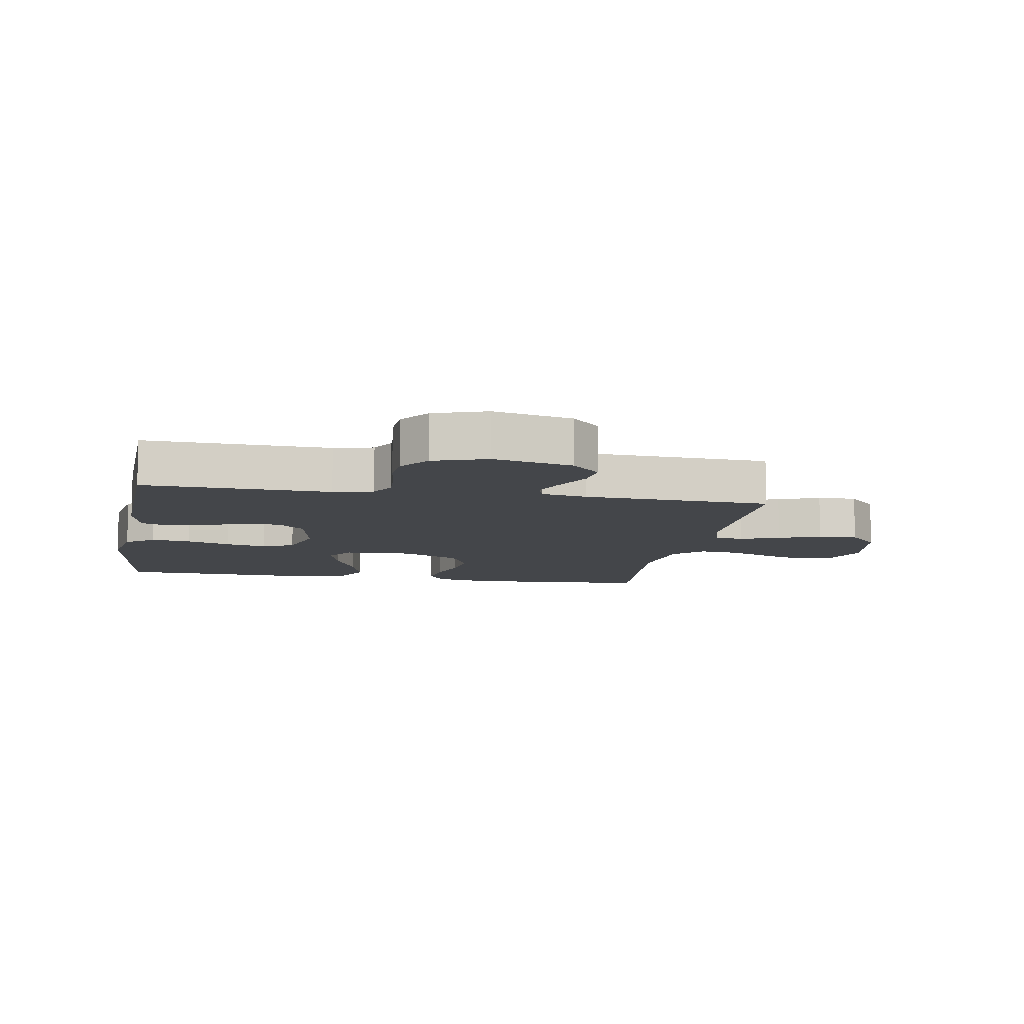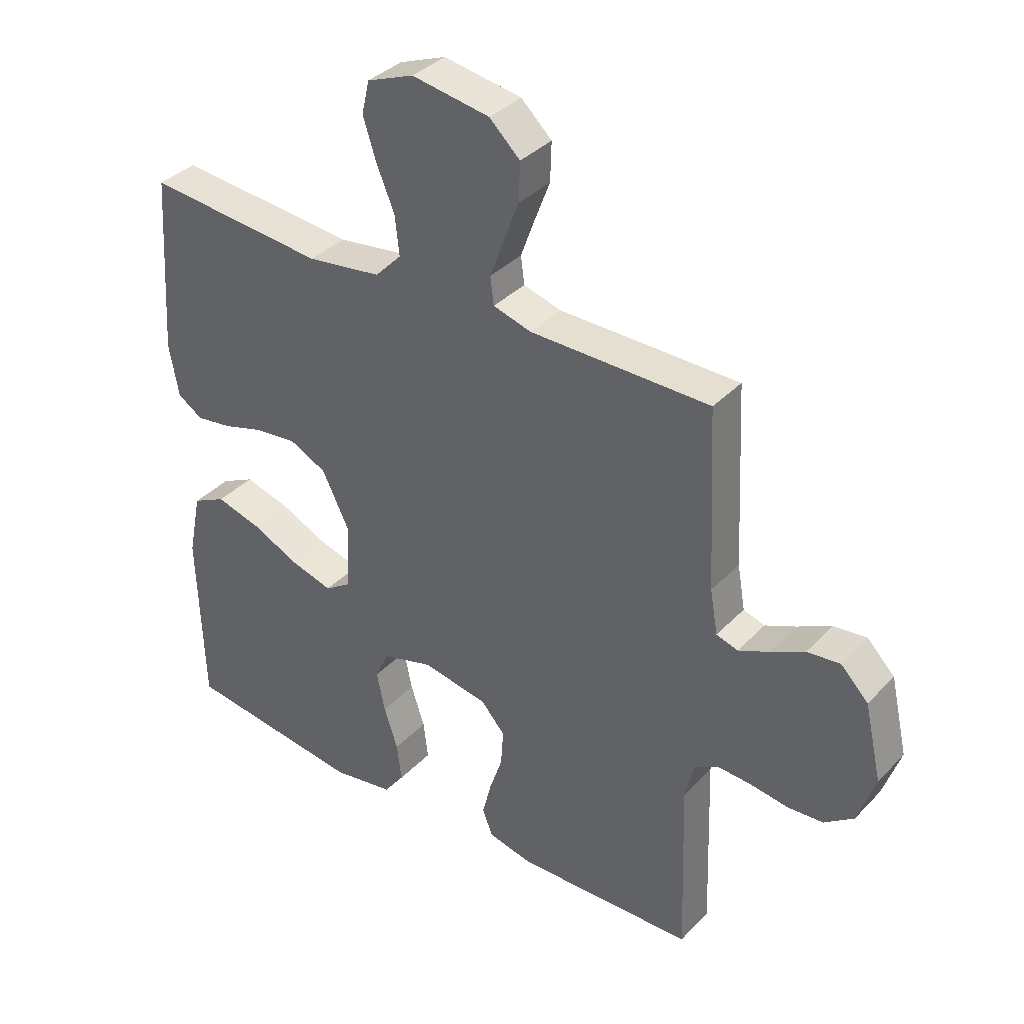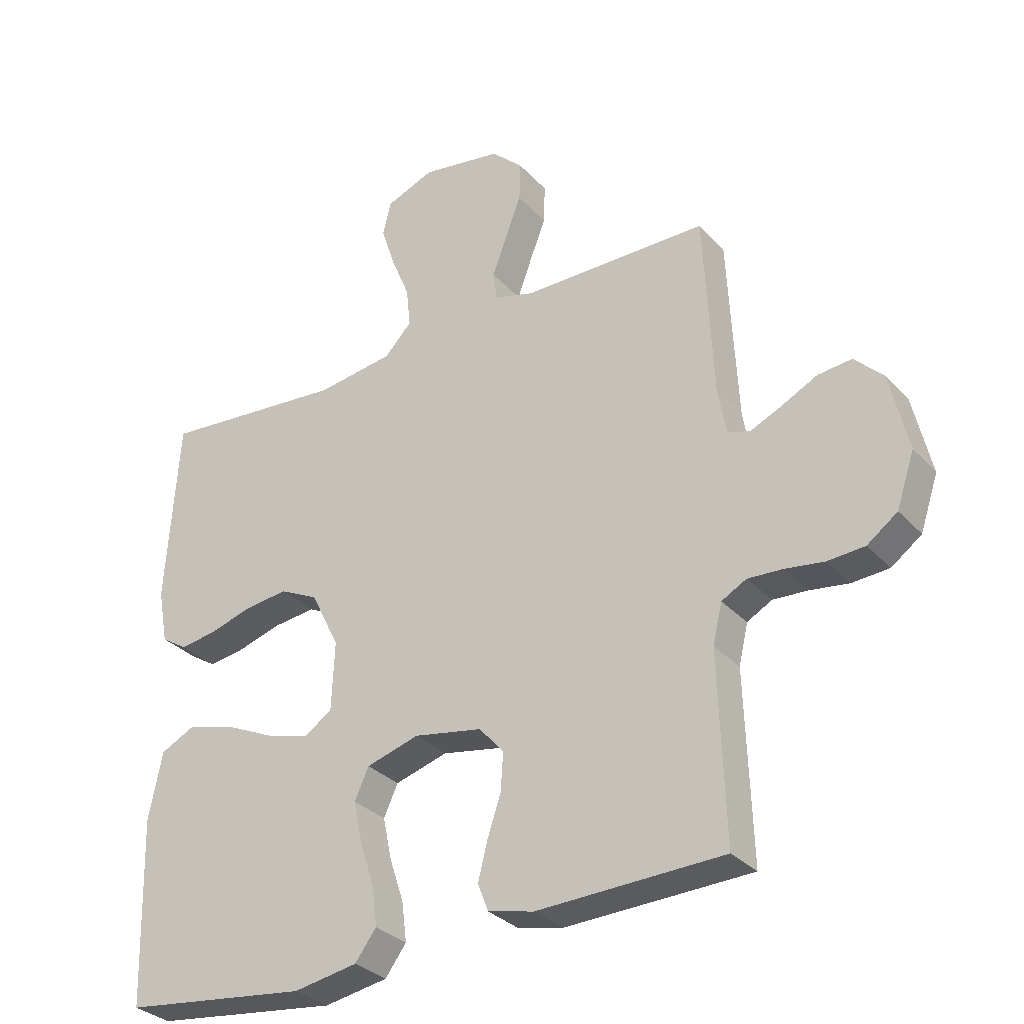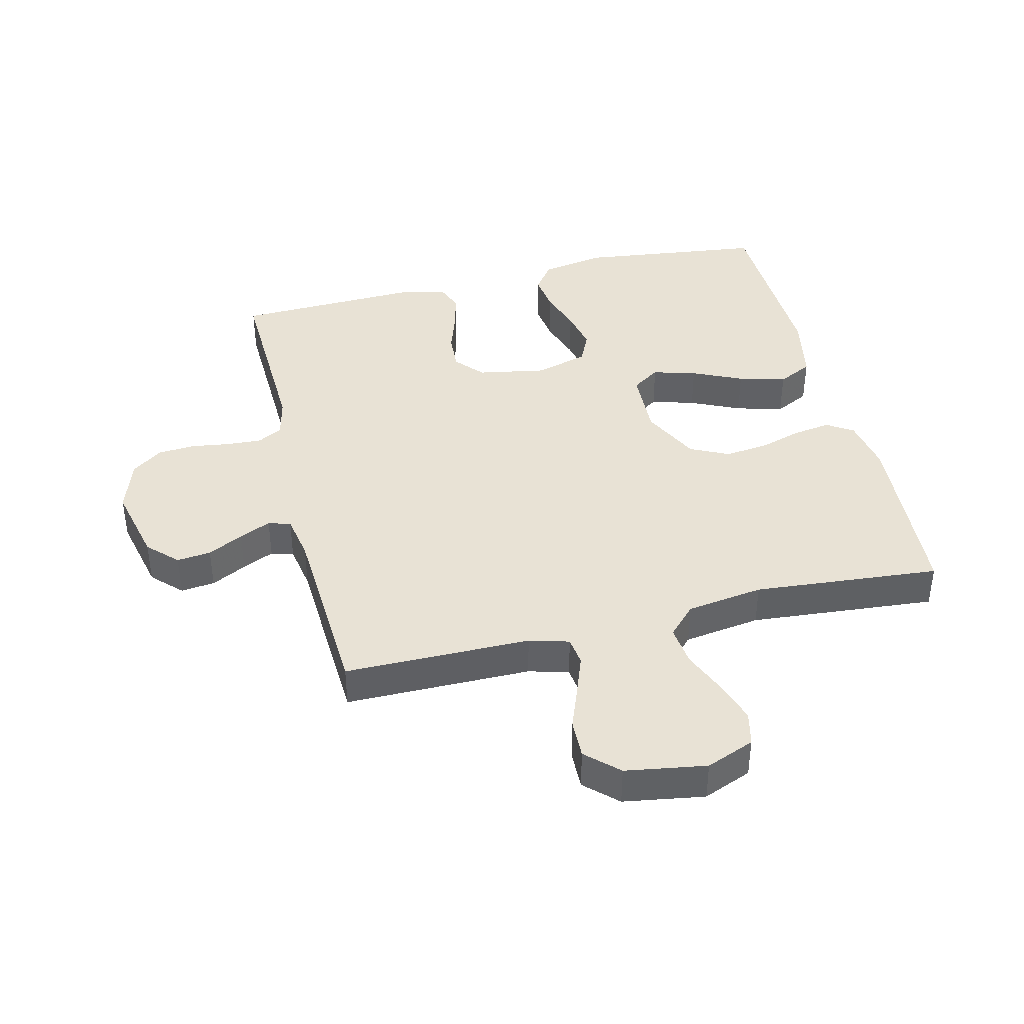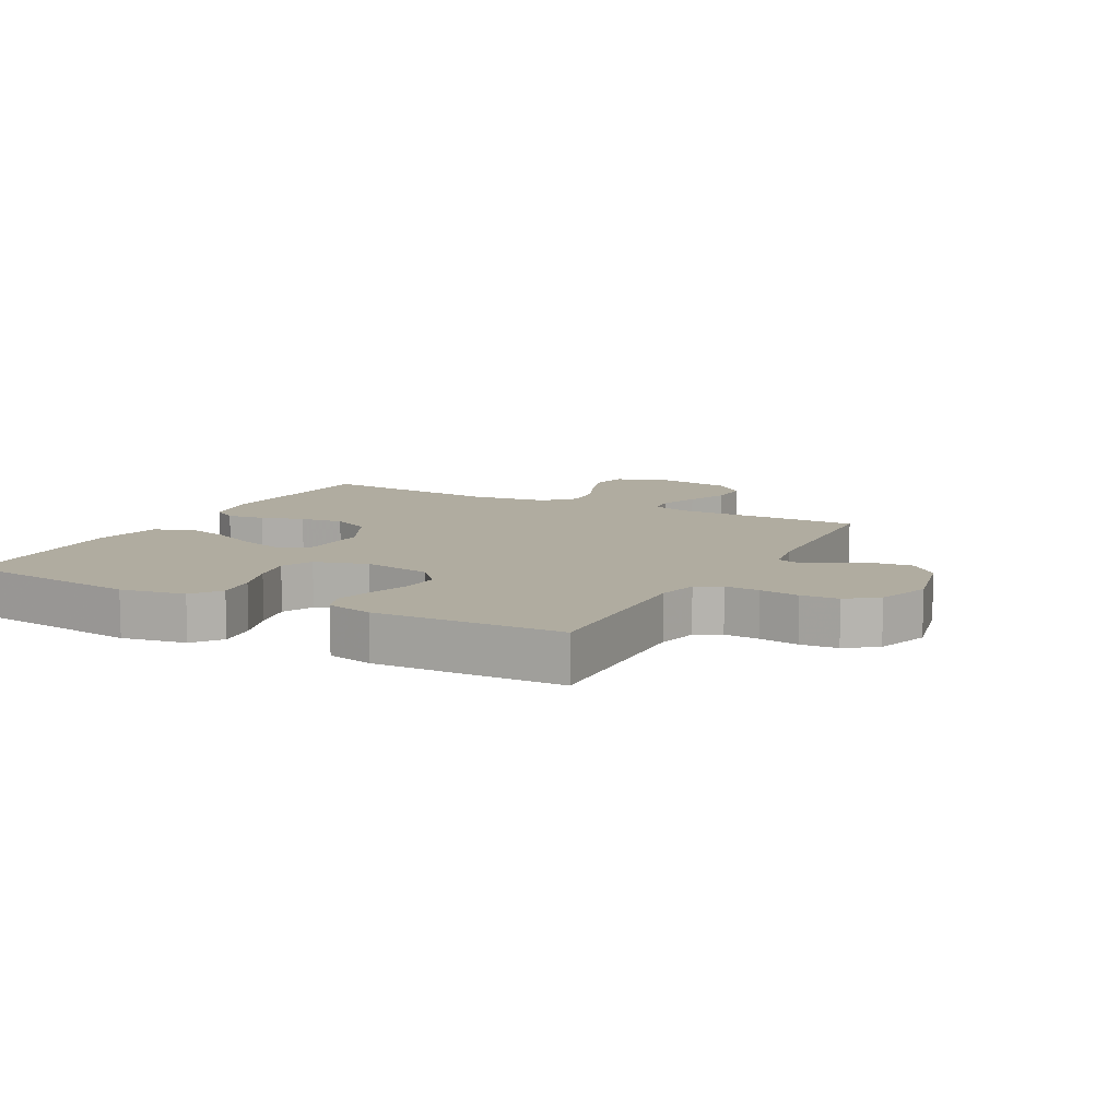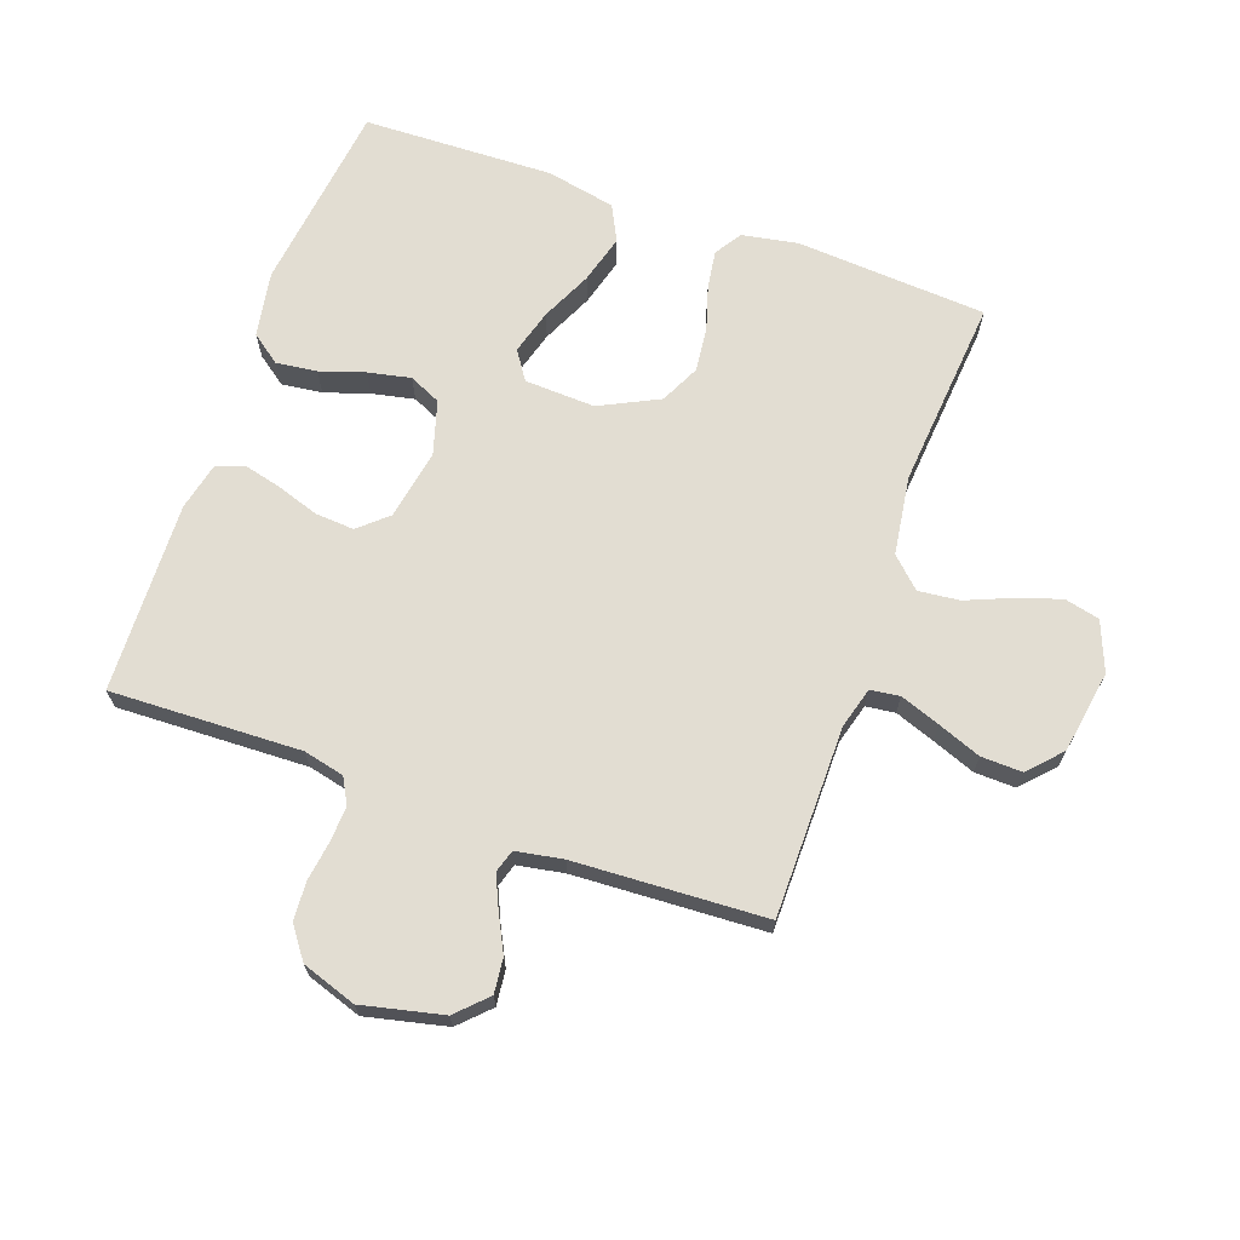
<metadata>
{"format":"obj","ext":"obj","renderer":"f3d","projection":"perspective","resolution":1024,"background":"white","views":[{"elev":-9.4,"azim":-99.9,"up":"+Y"},{"elev":36.4,"azim":-142.7,"up":"+Z"},{"elev":-31.2,"azim":-145.7,"up":"+Z"},{"elev":40.7,"azim":-13.7,"up":"+Y"},{"elev":10.0,"azim":-152.0,"up":"+Y"},{"elev":68.2,"azim":-70.4,"up":"+Y"}]}
</metadata>
<code>
v -0.5 0.07 0.5
v -0.2 0.07 0.501
v -0.136 0.07 0.519
v -0.13 0.07 0.565
v -0.153 0.07 0.628
v -0.179 0.07 0.696
v -0.181 0.07 0.76
v -0.13 0.07 0.808
v 0 0.07 0.829
v 0.078 0.07 0.798
v 0.091 0.07 0.743
v 0.069 0.07 0.675
v 0.039 0.07 0.603
v 0.032 0.07 0.538
v 0.076 0.07 0.492
v 0.2 0.07 0.474
v 0.5 0.07 0.5
v 0.52 0.07 0.2
v 0.504 0.07 0.112
v 0.462 0.07 0.085
v 0.402 0.07 0.094
v 0.333 0.07 0.115
v 0.263 0.07 0.123
v 0.201 0.07 0.093
v 0.155 0.07 0
v 0.16 0.07 -0.111
v 0.205 0.07 -0.141
v 0.275 0.07 -0.121
v 0.355 0.07 -0.084
v 0.431 0.07 -0.063
v 0.487 0.07 -0.091
v 0.509 0.07 -0.2
v 0.5 0.07 -0.5
v 0.2 0.07 -0.537
v 0.097 0.07 -0.519
v 0.063 0.07 -0.473
v 0.071 0.07 -0.409
v 0.094 0.07 -0.339
v 0.108 0.07 -0.272
v 0.085 0.07 -0.222
v 0 0.07 -0.197
v -0.11 0.07 -0.217
v -0.15 0.07 -0.262
v -0.146 0.07 -0.323
v -0.124 0.07 -0.389
v -0.109 0.07 -0.449
v -0.126 0.07 -0.493
v -0.2 0.07 -0.51
v -0.5 0.07 -0.5
v -0.49 0.07 -0.2
v -0.505 0.07 -0.136
v -0.545 0.07 -0.114
v -0.601 0.07 -0.117
v -0.664 0.07 -0.126
v -0.724 0.07 -0.122
v -0.773 0.07 -0.086
v -0.802 0.07 0
v -0.773 0.07 0.127
v -0.727 0.07 0.173
v -0.672 0.07 0.167
v -0.615 0.07 0.138
v -0.564 0.07 0.115
v -0.528 0.07 0.126
v -0.515 0.07 0.2
v -0.5 0 0.5
v -0.2 0 0.501
v -0.136 0 0.519
v -0.13 0 0.565
v -0.153 0 0.628
v -0.179 0 0.696
v -0.181 0 0.76
v -0.13 0 0.808
v 0 0 0.829
v 0.078 0 0.798
v 0.091 0 0.743
v 0.069 0 0.675
v 0.039 0 0.603
v 0.032 0 0.538
v 0.076 0 0.492
v 0.2 0 0.474
v 0.5 0 0.5
v 0.52 0 0.2
v 0.504 0 0.112
v 0.462 0 0.085
v 0.402 0 0.094
v 0.333 0 0.115
v 0.263 0 0.123
v 0.201 0 0.093
v 0.155 0 0
v 0.16 0 -0.111
v 0.205 0 -0.141
v 0.275 0 -0.121
v 0.355 0 -0.084
v 0.431 0 -0.063
v 0.487 0 -0.091
v 0.509 0 -0.2
v 0.5 0 -0.5
v 0.2 0 -0.537
v 0.097 0 -0.519
v 0.063 0 -0.473
v 0.071 0 -0.409
v 0.094 0 -0.339
v 0.108 0 -0.272
v 0.085 0 -0.222
v 0 0 -0.197
v -0.11 0 -0.217
v -0.15 0 -0.262
v -0.146 0 -0.323
v -0.124 0 -0.389
v -0.109 0 -0.449
v -0.126 0 -0.493
v -0.2 0 -0.51
v -0.5 0 -0.5
v -0.49 0 -0.2
v -0.505 0 -0.136
v -0.545 0 -0.114
v -0.601 0 -0.117
v -0.664 0 -0.126
v -0.724 0 -0.122
v -0.773 0 -0.086
v -0.802 0 0
v -0.773 0 0.127
v -0.727 0 0.173
v -0.672 0 0.167
v -0.615 0 0.138
v -0.564 0 0.115
v -0.528 0 0.126
v -0.515 0 0.2
f 58 59 60 61
f 58 61 62
f 57 58 62
f 56 57 62 63
f 53 54 55 56
f 52 53 56 63
f 47 48 49 50
f 47 50 51
f 44 45 46 47
f 44 47 51
f 43 44 51 52
f 35 36 37 38
f 35 38 39
f 34 35 39
f 33 34 39
f 32 33 39 40
f 28 29 30 31
f 27 28 31 32
f 19 20 21 22
f 19 22 23
f 16 17 18 19
f 15 16 19 23
f 14 15 23 24
f 10 11 12 13
f 8 9 10 13
f 8 13 14
f 5 6 7 8
f 4 5 8 14
f 3 4 14 24
f 64 1 2
f 42 43 52 63
f 41 42 63 64
f 27 32 40 41
f 26 27 41 64
f 25 26 64 2
f 2 3 24 25
f 125 124 123 122
f 126 125 122
f 126 122 121
f 127 126 121 120
f 120 119 118 117
f 127 120 117 116
f 114 113 112 111
f 115 114 111
f 111 110 109 108
f 115 111 108
f 116 115 108 107
f 102 101 100 99
f 103 102 99
f 103 99 98
f 103 98 97
f 104 103 97 96
f 95 94 93 92
f 96 95 92 91
f 86 85 84 83
f 87 86 83
f 83 82 81 80
f 87 83 80 79
f 88 87 79 78
f 77 76 75 74
f 77 74 73 72
f 78 77 72
f 72 71 70 69
f 78 72 69 68
f 88 78 68 67
f 66 65 128
f 127 116 107 106
f 128 127 106 105
f 105 104 96 91
f 128 105 91 90
f 66 128 90 89
f 89 88 67 66
f 1 65 66 2
f 2 66 67 3
f 3 67 68 4
f 4 68 69 5
f 5 69 70 6
f 6 70 71 7
f 7 71 72 8
f 8 72 73 9
f 9 73 74 10
f 10 74 75 11
f 11 75 76 12
f 12 76 77 13
f 13 77 78 14
f 14 78 79 15
f 15 79 80 16
f 16 80 81 17
f 17 81 82 18
f 18 82 83 19
f 19 83 84 20
f 20 84 85 21
f 21 85 86 22
f 22 86 87 23
f 23 87 88 24
f 24 88 89 25
f 25 89 90 26
f 26 90 91 27
f 27 91 92 28
f 28 92 93 29
f 29 93 94 30
f 30 94 95 31
f 31 95 96 32
f 32 96 97 33
f 33 97 98 34
f 34 98 99 35
f 35 99 100 36
f 36 100 101 37
f 37 101 102 38
f 38 102 103 39
f 39 103 104 40
f 40 104 105 41
f 41 105 106 42
f 42 106 107 43
f 43 107 108 44
f 44 108 109 45
f 45 109 110 46
f 46 110 111 47
f 47 111 112 48
f 48 112 113 49
f 49 113 114 50
f 50 114 115 51
f 51 115 116 52
f 52 116 117 53
f 53 117 118 54
f 54 118 119 55
f 55 119 120 56
f 56 120 121 57
f 57 121 122 58
f 58 122 123 59
f 59 123 124 60
f 60 124 125 61
f 61 125 126 62
f 62 126 127 63
f 63 127 128 64
f 64 128 65 1

</code>
